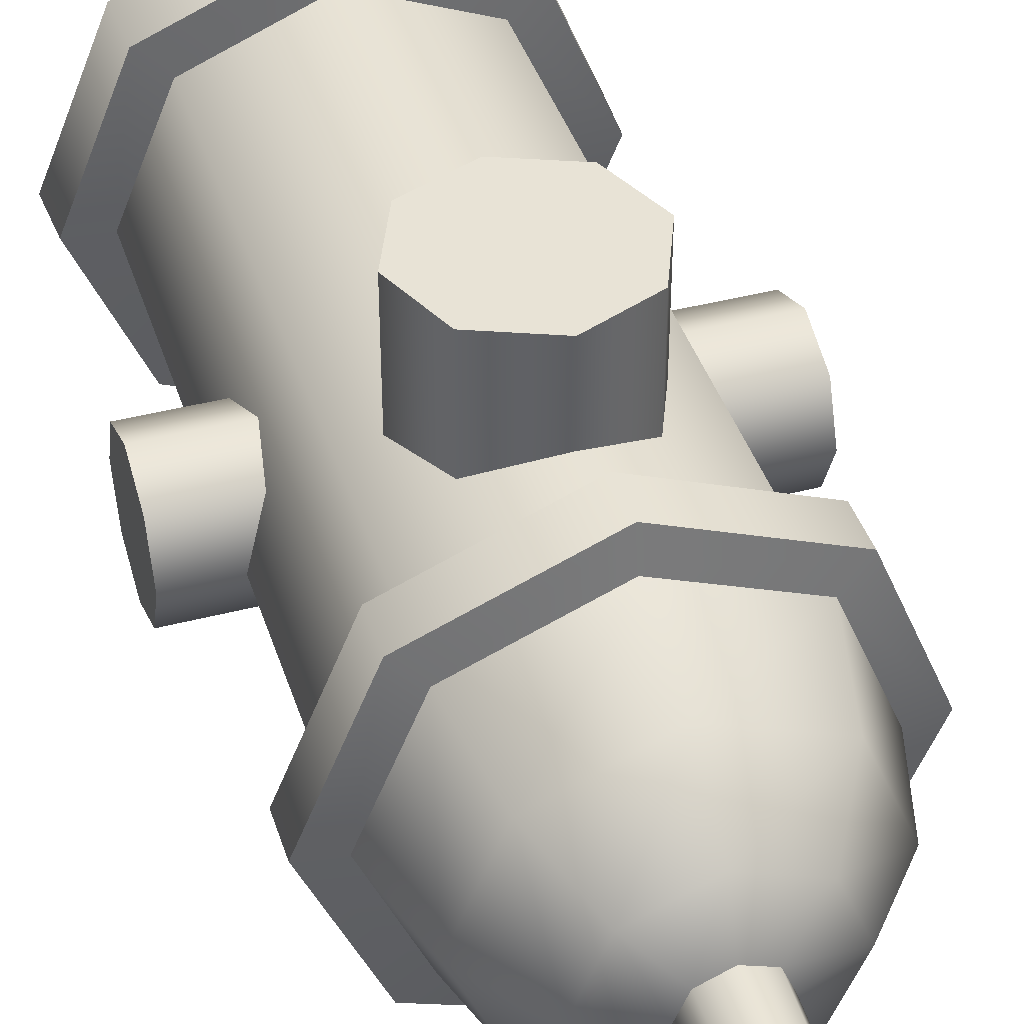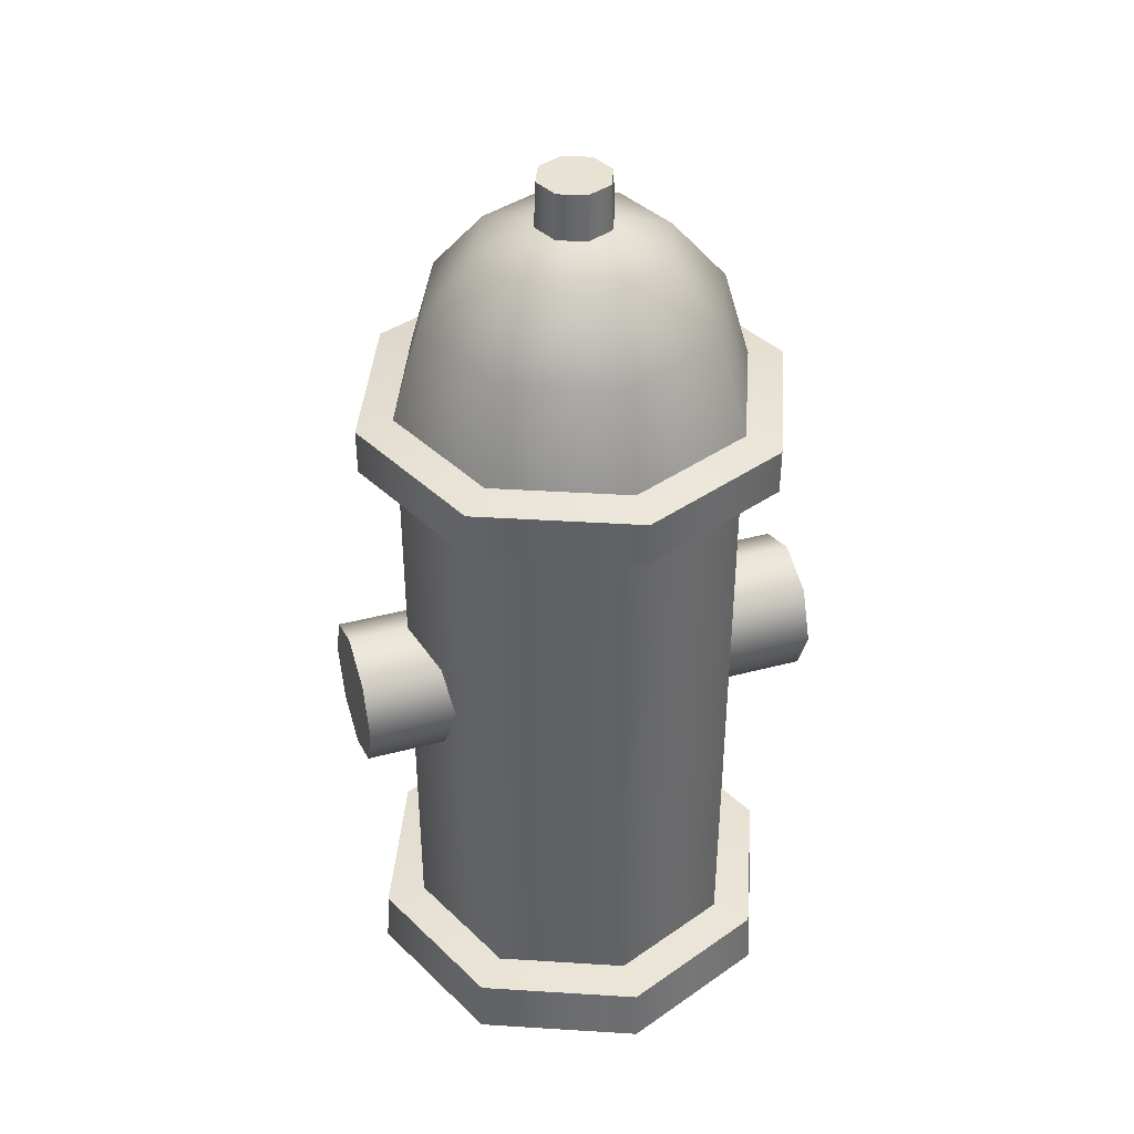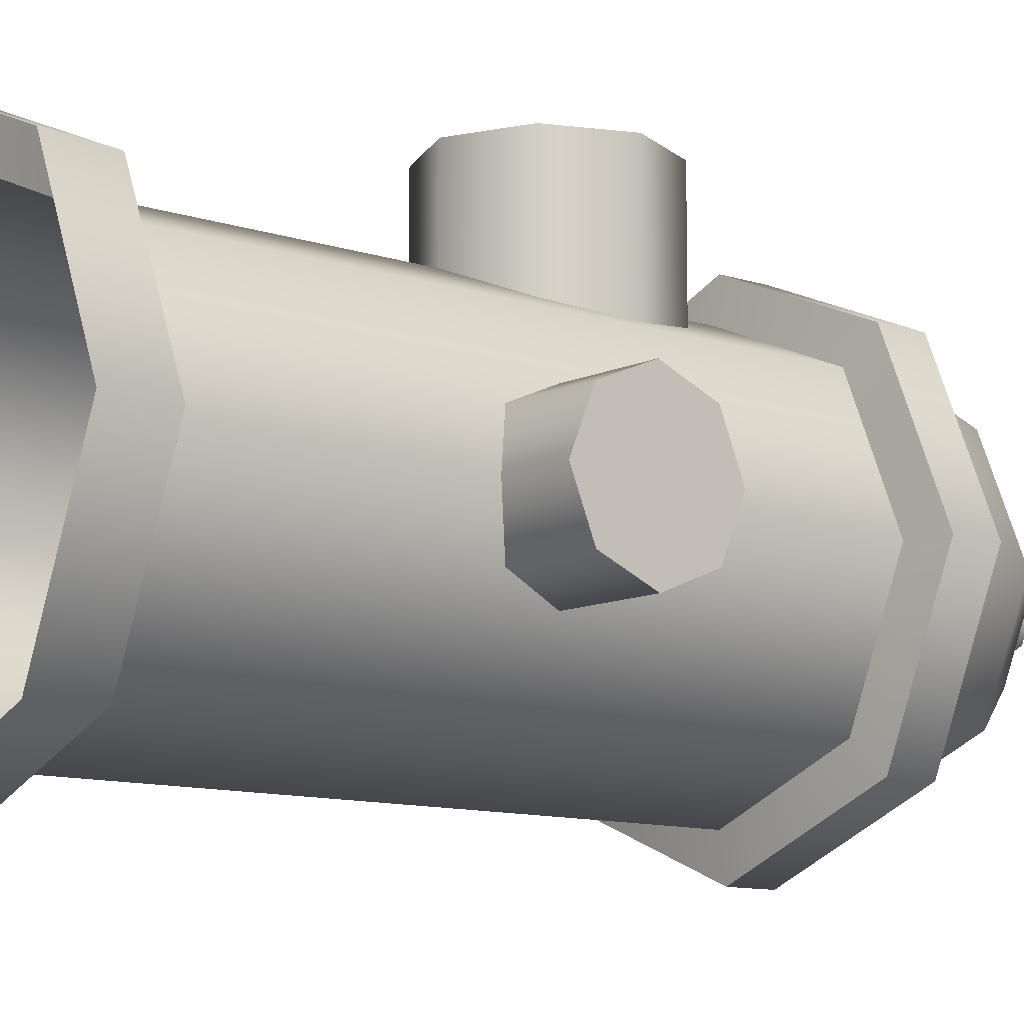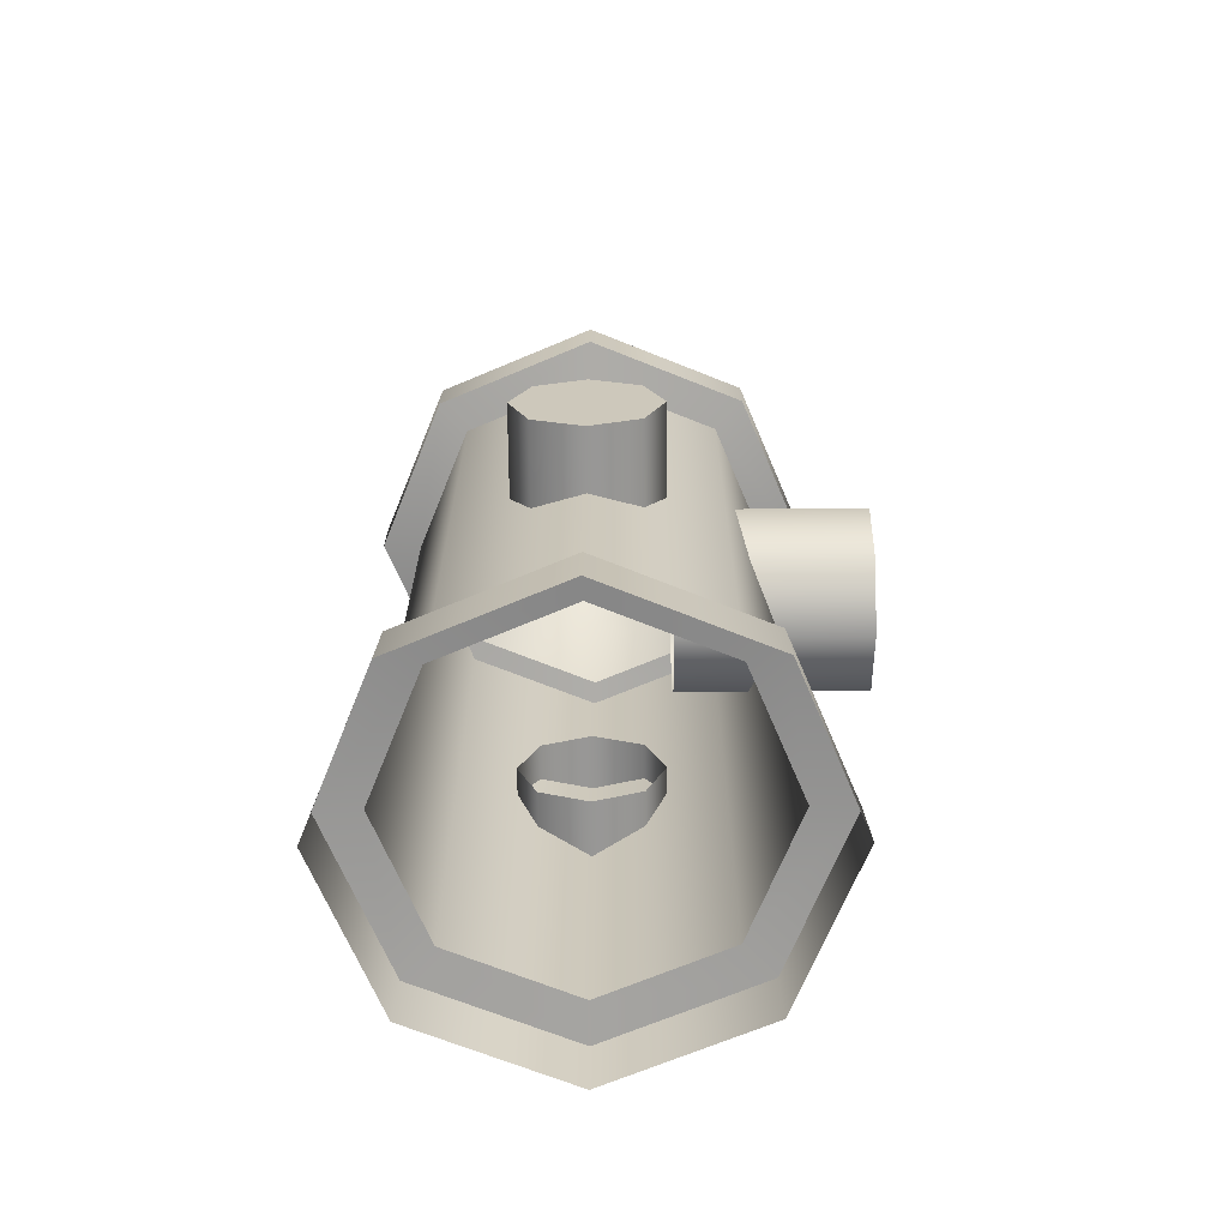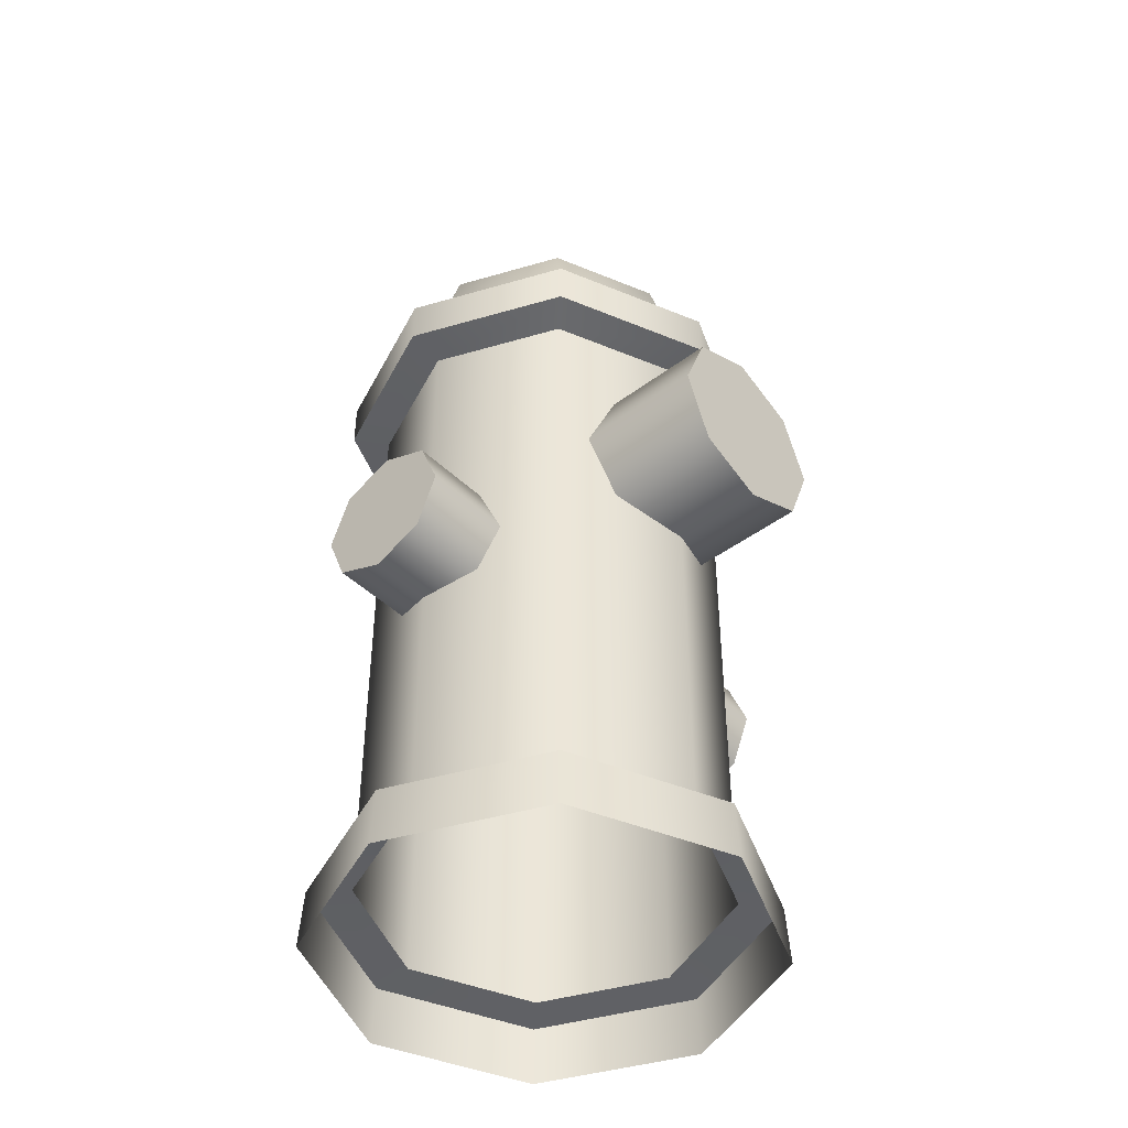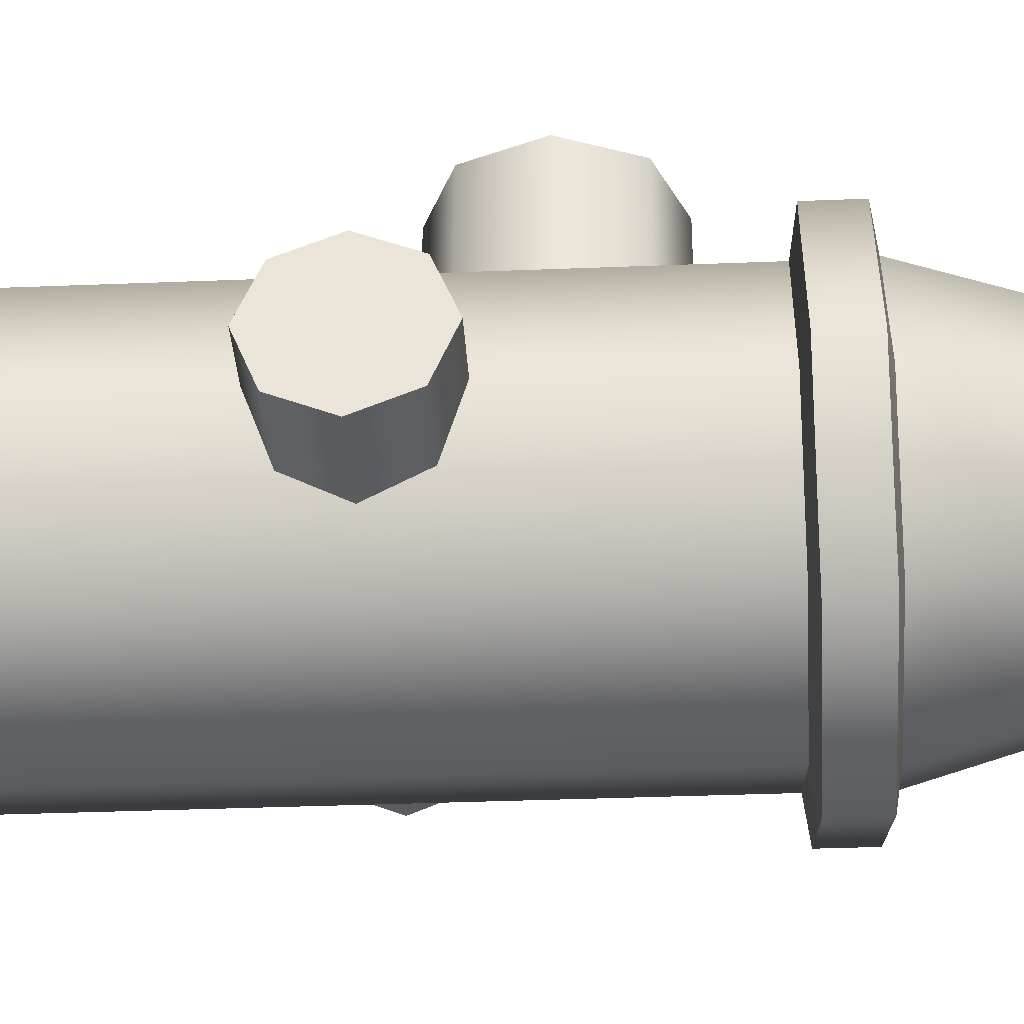
<metadata>
{"format":"obj","ext":"obj","renderer":"f3d","projection":"perspective","resolution":1024,"background":"white","views":[{"elev":41.6,"azim":162.5,"up":"+Z"},{"elev":40.0,"azim":161.9,"up":"+Y"},{"elev":-10.5,"azim":49.8,"up":"+Z"},{"elev":-67.9,"azim":-89.5,"up":"+Y"},{"elev":-43.9,"azim":-48.5,"up":"+Y"},{"elev":-34.6,"azim":93.1,"up":"+Z"}]}
</metadata>
<code>
g default
v 9.252 4.463 -8.44
v -1e-06 4.463 -12.27
v -9.252 4.463 -8.44
v -13.08 4.463 0.8121
v -9.252 4.463 10.06
v -1e-06 4.463 13.9
v 9.252 4.463 10.06
v 13.08 4.463 0.8121
v 11.62 -0.182 -10.81
v -0 -0.182 -15.62
v -0 4.161 -15.36
v 11.43 4.161 -10.62
v -11.62 -0.182 -10.81
v -11.43 4.161 -10.62
v -16.43 -0.182 0.8121
v -16.17 4.161 0.8121
v -11.62 -0.182 12.43
v -11.43 4.161 12.25
v -1e-06 -0.182 17.24
v -1e-06 4.161 16.98
v 11.62 -0.182 12.43
v 11.43 4.161 12.25
v 16.43 -0.182 0.8121
v 16.17 4.161 0.8121
v 9.252 48.39 -8.44
v -1e-06 48.39 -12.27
v -9.252 48.39 -8.44
v -13.08 48.39 0.8121
v -9.252 48.39 10.06
v -1e-06 48.39 13.9
v 9.252 48.39 10.06
v 13.08 48.39 0.8121
v 11.26 48.84 -10.45
v -0 48.84 -15.11
v -11.26 48.84 -10.45
v -15.93 48.84 0.8121
v -11.26 48.84 12.07
v -3e-06 48.84 16.74
v 11.26 48.84 12.07
v 15.93 48.84 0.8121
v 11.26 52.24 -10.45
v -1e-06 52.24 -15.11
v -11.26 52.24 -10.45
v -15.93 52.24 0.8121
v -11.26 52.24 12.07
v -5e-06 52.24 16.74
v 11.26 52.24 12.07
v 15.93 52.24 0.8121
v 9.339 52.69 -8.527
v -1e-06 52.69 -12.4
v -9.339 52.69 -8.527
v -13.21 52.69 0.8121
v -9.339 52.69 10.15
v -6e-06 52.69 14.02
v 9.339 52.69 10.15
v 13.21 52.69 0.8121
v 7.861 59.71 -7.048
v -6e-06 59.71 -10.3
v -7.861 59.71 -7.048
v -11.12 59.71 0.8121
v -7.861 59.71 8.673
v -1.7e-05 59.71 11.93
v 7.861 59.71 8.673
v 11.12 59.71 0.8121
v 4.965 64.58 -4.153
v -1.2e-05 64.58 -6.21
v -4.965 64.58 -4.153
v -7.022 64.58 0.8121
v -4.965 64.58 5.777
v -1.4e-05 64.58 7.834
v 4.965 64.58 5.777
v 7.022 64.58 0.8121
v 2.008 66.14 -1.196
v -1.5e-05 66.14 -2.028
v -2.008 66.14 -1.196
v -2.84 66.14 0.8121
v -2.008 66.14 2.82
v -1.6e-05 66.14 3.652
v 2.008 66.14 2.82
v 2.84 66.14 0.8121
v 1.919 69.54 -1.107
v -1.6e-05 69.54 -1.902
v -1.919 69.54 -1.107
v -2.714 69.54 0.8121
v -1.919 69.54 2.731
v -1.6e-05 69.54 3.526
v 1.919 69.54 2.731
v 2.714 69.54 0.8121
v -1.6e-05 69.54 0.8121
v 4.919 41.92 6.564
v -1e-06 43.96 6.564
v -4.919 41.92 6.564
v -6.957 37 6.564
v -4.919 32.08 6.564
v -1e-06 30.04 6.564
v 4.919 32.08 6.564
v 6.957 37 6.564
v 4.919 41.92 20.48
v -1e-06 43.96 20.48
v -4.919 41.92 20.48
v -6.957 37 20.48
v -4.919 32.08 20.48
v -1e-06 30.04 20.48
v 4.919 32.08 20.48
v 6.957 37 20.48
v -1e-06 37 20.48
v 8.922 31.91 -2.877
v 8.922 33.44 0.8121
v 8.922 31.91 4.502
v 8.922 28.23 6.03
v 8.922 24.54 4.502
v 8.922 23.01 0.8121
v 8.922 24.54 -2.877
v 8.922 28.23 -4.406
v 17.58 31.91 -2.877
v 17.58 33.44 0.8121
v 17.58 31.91 4.502
v 17.58 28.23 6.03
v 17.58 24.54 4.502
v 17.58 23.01 0.8121
v 17.58 24.54 -2.877
v 17.58 28.23 -4.406
v 17.58 28.23 0.8121
v -8.922 31.91 -2.877
v -8.922 33.44 0.8121
v -8.922 31.91 4.502
v -8.922 28.23 6.03
v -8.922 24.54 4.502
v -8.922 23.01 0.8121
v -8.922 24.54 -2.877
v -8.922 28.23 -4.406
v -17.58 31.91 -2.877
v -17.58 33.44 0.8121
v -17.58 31.91 4.502
v -17.58 28.23 6.03
v -17.58 24.54 4.502
v -17.58 23.01 0.8121
v -17.58 24.54 -2.877
v -17.58 28.23 -4.406
v -17.58 28.23 0.8121
g Fire_Hydrant
f 9 10 11 12
f 10 13 14 11
f 13 15 16 14
f 15 17 18 16
f 17 19 20 18
f 19 21 22 20
f 21 23 24 22
f 2 1 12 11
f 3 2 11 14
f 4 3 14 16
f 5 4 16 18
f 6 5 18 20
f 7 6 20 22
f 8 7 22 24
f 1 8 24 12
f 1 2 26 25
f 2 3 27 26
f 3 4 28 27
f 4 5 29 28
f 5 6 30 29
f 6 7 31 30
f 7 8 32 31
f 8 1 25 32
f 25 26 34 33
f 26 27 35 34
f 27 28 36 35
f 28 29 37 36
f 29 30 38 37
f 30 31 39 38
f 31 32 40 39
f 32 25 33 40
f 33 34 42 41
f 34 35 43 42
f 35 36 44 43
f 36 37 45 44
f 37 38 46 45
f 38 39 47 46
f 39 40 48 47
f 40 33 41 48
f 41 42 50 49
f 42 43 51 50
f 43 44 52 51
f 44 45 53 52
f 45 46 54 53
f 46 47 55 54
f 47 48 56 55
f 48 41 49 56
f 9 12 24 23
f 49 50 58 57
f 50 51 59 58
f 51 52 60 59
f 52 53 61 60
f 53 54 62 61
f 54 55 63 62
f 55 56 64 63
f 56 49 57 64
f 57 58 66 65
f 58 59 67 66
f 59 60 68 67
f 60 61 69 68
f 61 62 70 69
f 62 63 71 70
f 63 64 72 71
f 64 57 65 72
f 65 66 74 73
f 66 67 75 74
f 67 68 76 75
f 68 69 77 76
f 69 70 78 77
f 70 71 79 78
f 71 72 80 79
f 72 65 73 80
f 73 74 82 81
f 74 75 83 82
f 75 76 84 83
f 76 77 85 84
f 77 78 86 85
f 78 79 87 86
f 79 80 88 87
f 80 73 81 88
f 89 84 85 86
f 88 89 86 87
f 82 89 88 81
f 82 83 84 89
f 90 91 99 98
f 91 92 100 99
f 92 93 101 100
f 93 94 102 101
f 94 95 103 102
f 95 96 104 103
f 96 97 105 104
f 97 90 98 105
f 106 99 100 101
f 106 101 102 103
f 106 103 104 105
f 106 105 98 99
f 107 108 116 115
f 108 109 117 116
f 109 110 118 117
f 110 111 119 118
f 111 112 120 119
f 112 113 121 120
f 113 114 122 121
f 114 107 115 122
f 123 116 117 118
f 123 118 119 120
f 123 120 121 122
f 123 122 115 116
f 124 132 133 125
f 125 133 134 126
f 126 134 135 127
f 127 135 136 128
f 128 136 137 129
f 129 137 138 130
f 130 138 139 131
f 131 139 132 124
f 140 135 134 133
f 140 137 136 135
f 140 139 138 137
f 140 133 132 139

</code>
